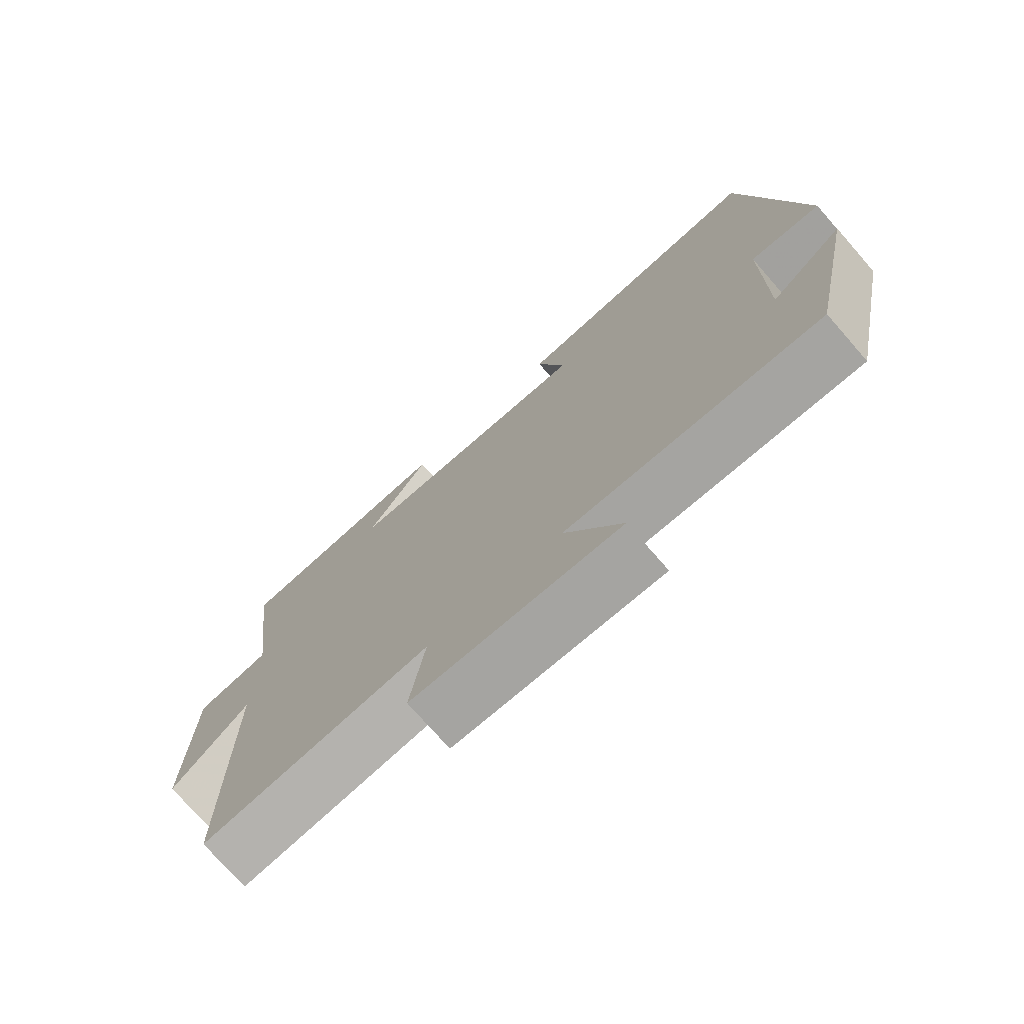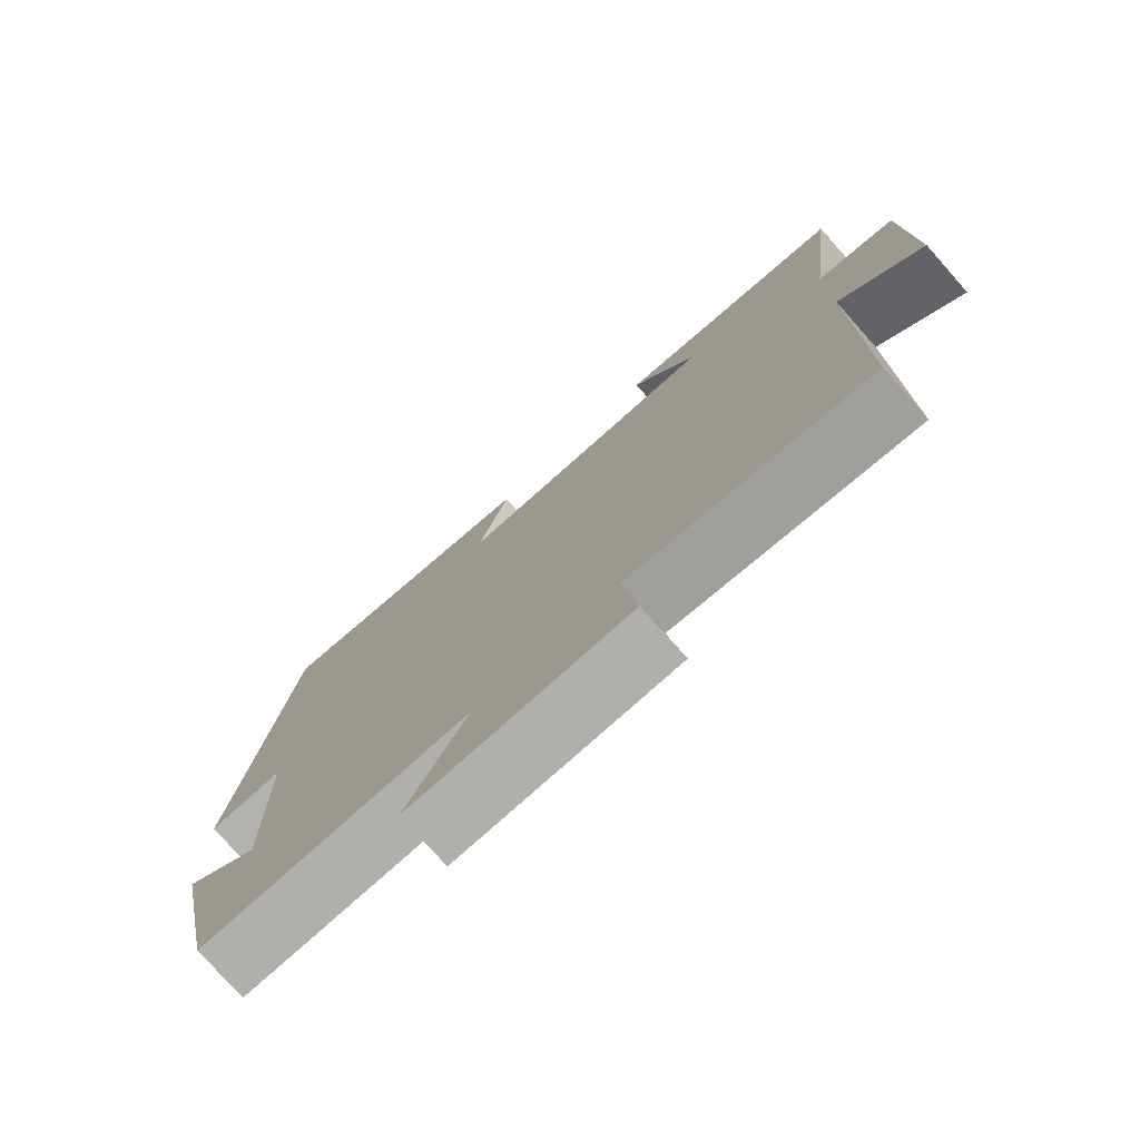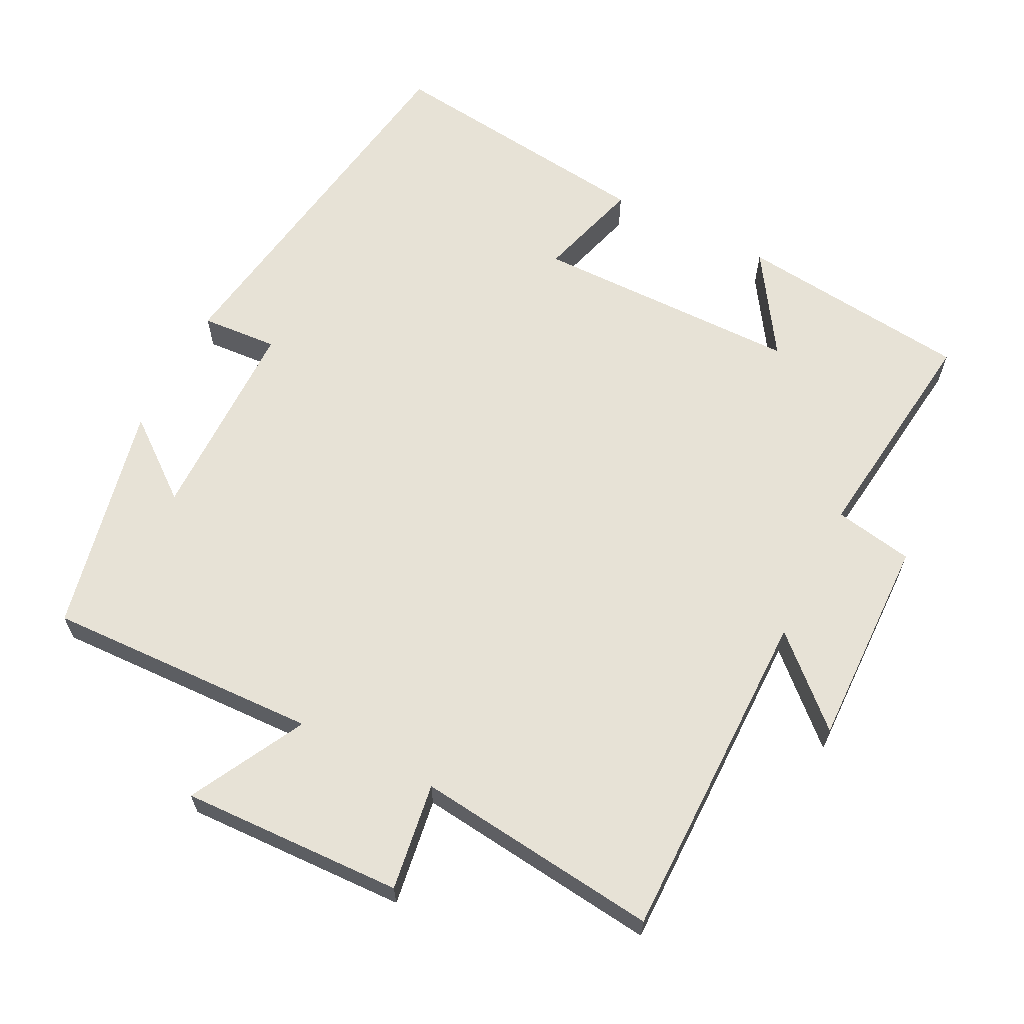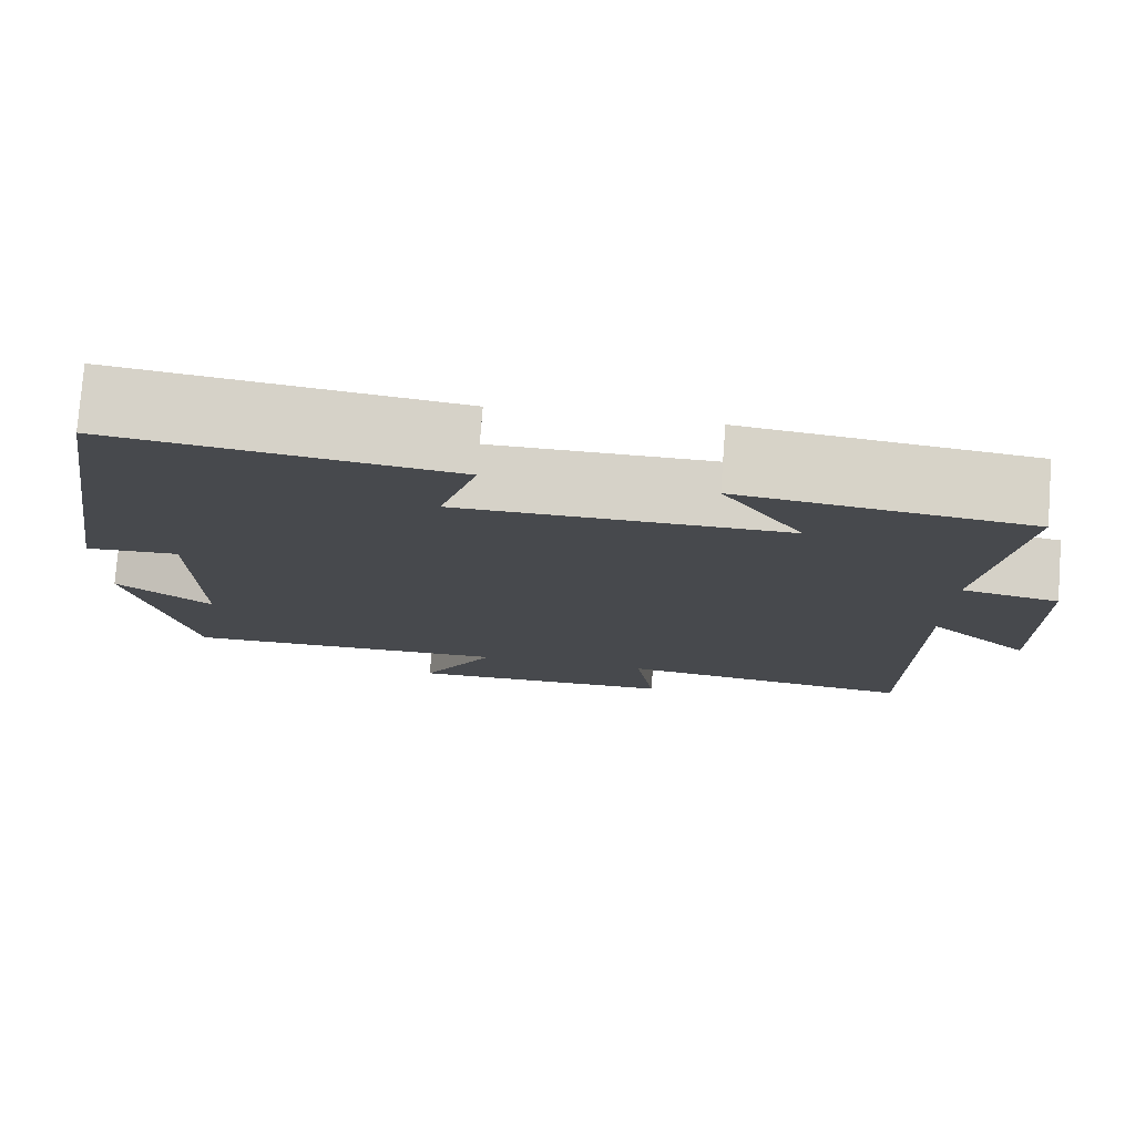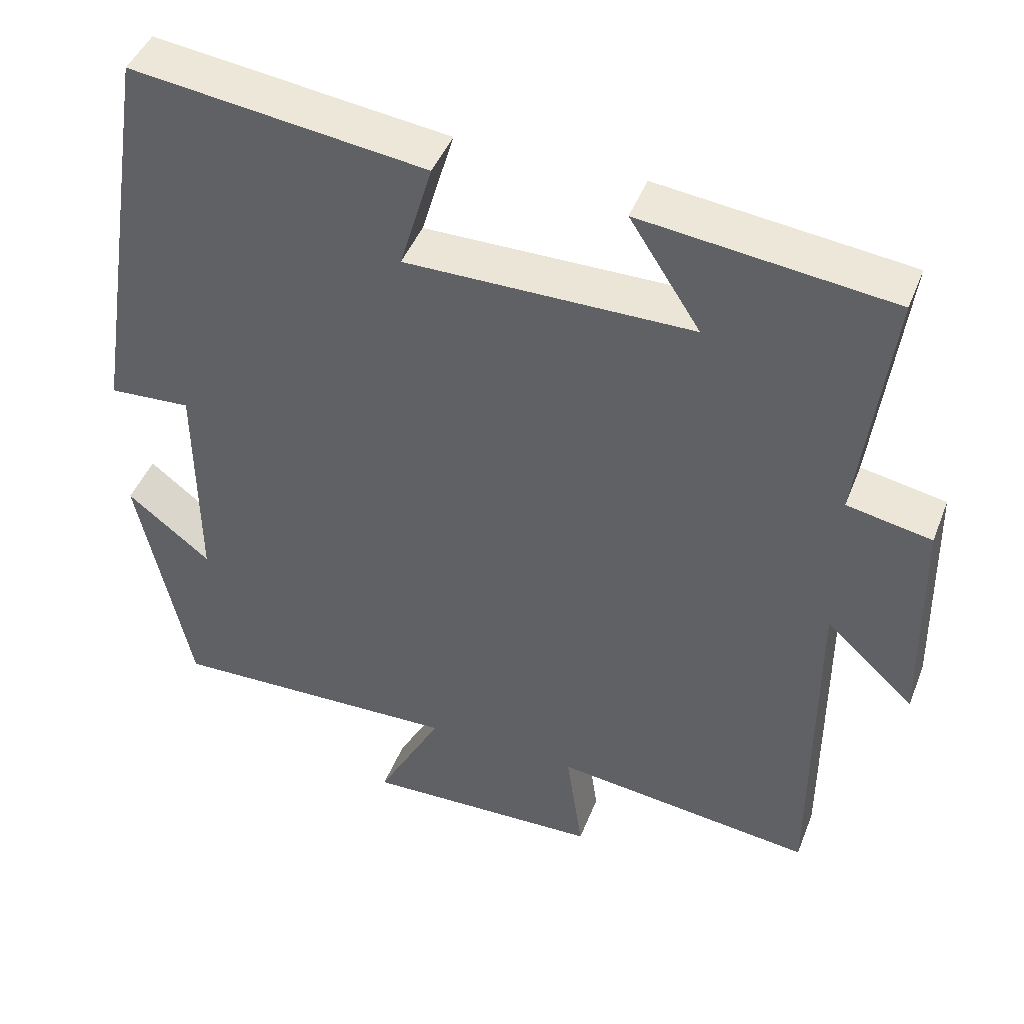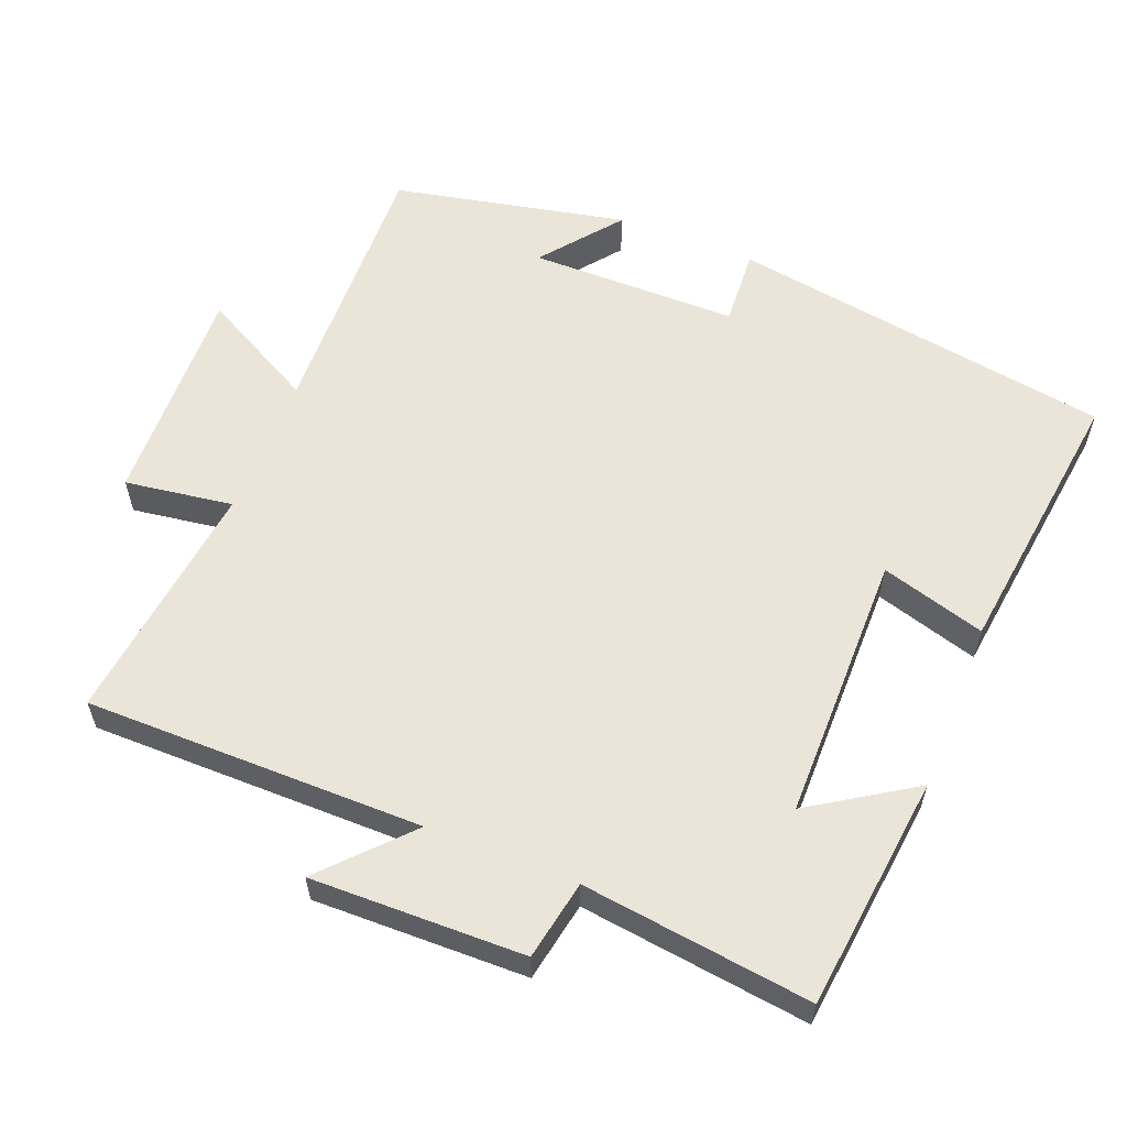
<metadata>
{"format":"obj","ext":"obj","renderer":"f3d","projection":"perspective","resolution":1024,"background":"white","views":[{"elev":-74.8,"azim":41.2,"up":"+Z"},{"elev":-76.6,"azim":-138.3,"up":"+Z"},{"elev":63.5,"azim":-153.3,"up":"+Y"},{"elev":77.7,"azim":-175.6,"up":"+Z"},{"elev":44.7,"azim":-159.4,"up":"+Z"},{"elev":58.8,"azim":-68.3,"up":"+Y"}]}
</metadata>
<code>
v -0.5 0.07 -0.541
v -0.5 0.07 -0.068
v -0.617 0.07 -0.177
v -0.611 0.07 0.121
v -0.5 0.07 0.142
v -0.54 0.07 0.462
v -0.212 0.07 0.5
v -0.305 0.07 0.356
v 0.071 0.07 0.354
v 0.028 0.07 0.5
v 0.415 0.07 0.549
v 0.5 0.07 0.012
v 0.392 0.07 0.019
v 0.39 0.07 -0.273
v 0.5 0.07 -0.186
v 0.431 0.07 -0.512
v 0.047 0.07 -0.5
v 0.133 0.07 -0.661
v -0.179 0.07 -0.651
v -0.157 0.07 -0.5
v -0.5 0 -0.541
v -0.5 0 -0.068
v -0.617 0 -0.177
v -0.611 0 0.121
v -0.5 0 0.142
v -0.54 0 0.462
v -0.212 0 0.5
v -0.305 0 0.356
v 0.071 0 0.354
v 0.028 0 0.5
v 0.415 0 0.549
v 0.5 0 0.012
v 0.392 0 0.019
v 0.39 0 -0.273
v 0.5 0 -0.186
v 0.431 0 -0.512
v 0.047 0 -0.5
v 0.133 0 -0.661
v -0.179 0 -0.651
v -0.157 0 -0.5
f 17 18 19 20
f 14 15 16
f 14 16 17
f 13 14 17 20
f 11 12 13
f 10 11 13
f 9 10 13
f 20 1 2
f 13 20 2
f 9 13 2
f 8 9 2
f 5 6 7 8
f 3 4 5
f 2 3 5 8
f 40 39 38 37
f 36 35 34
f 37 36 34
f 40 37 34 33
f 33 32 31
f 33 31 30
f 33 30 29
f 22 21 40
f 22 40 33
f 22 33 29
f 22 29 28
f 28 27 26 25
f 25 24 23
f 28 25 23 22
f 1 21 22 2
f 2 22 23 3
f 3 23 24 4
f 4 24 25 5
f 5 25 26 6
f 6 26 27 7
f 7 27 28 8
f 8 28 29 9
f 9 29 30 10
f 10 30 31 11
f 11 31 32 12
f 12 32 33 13
f 13 33 34 14
f 14 34 35 15
f 15 35 36 16
f 16 36 37 17
f 17 37 38 18
f 18 38 39 19
f 19 39 40 20
f 20 40 21 1

</code>
